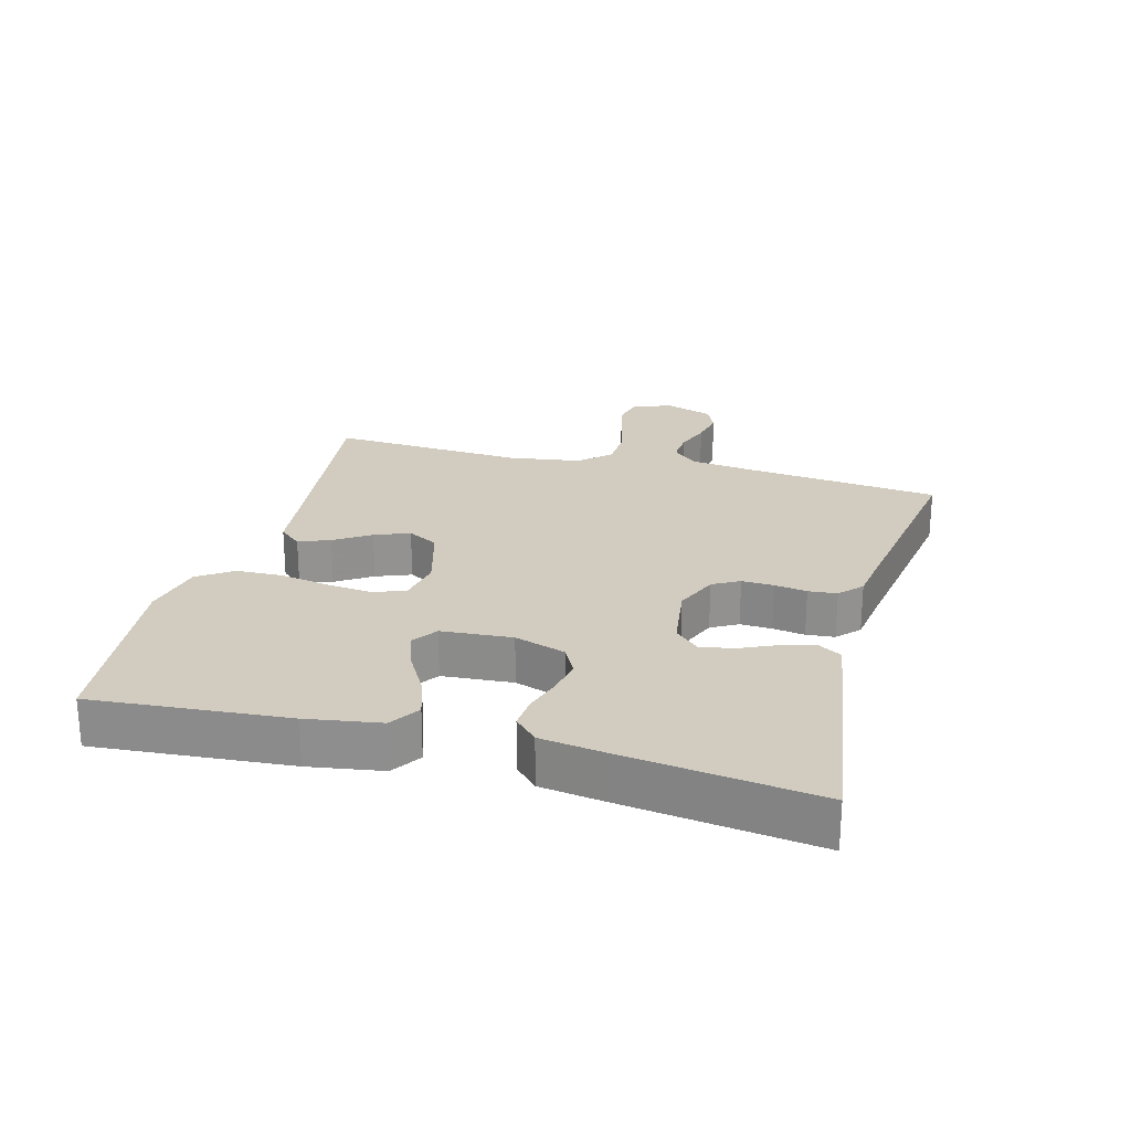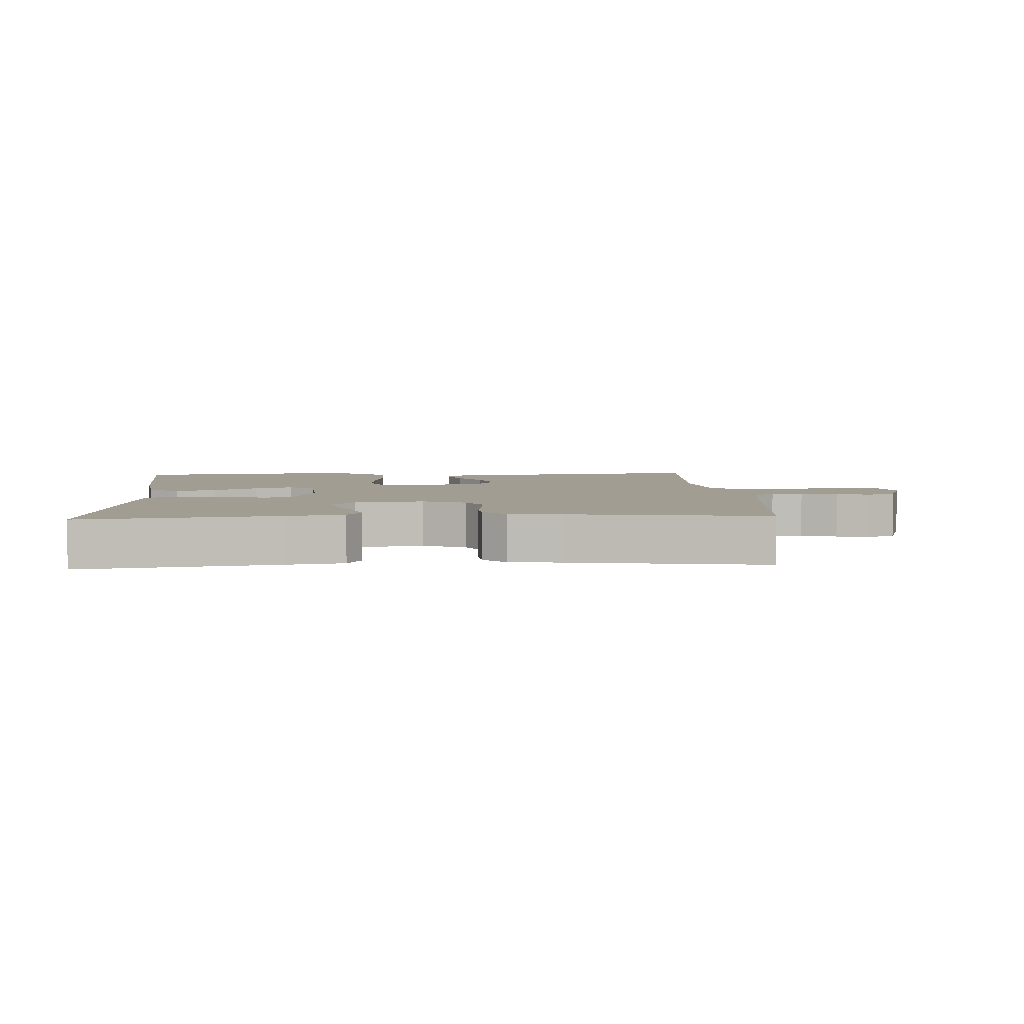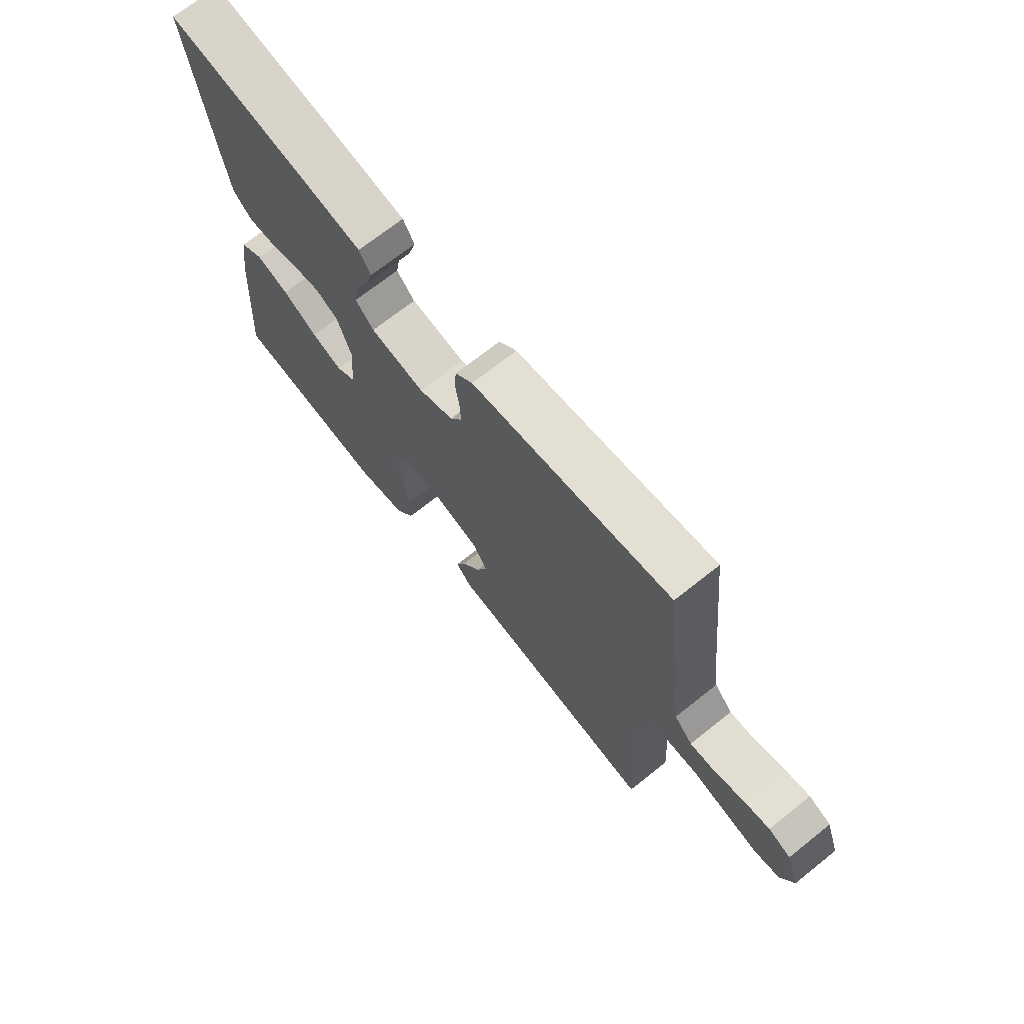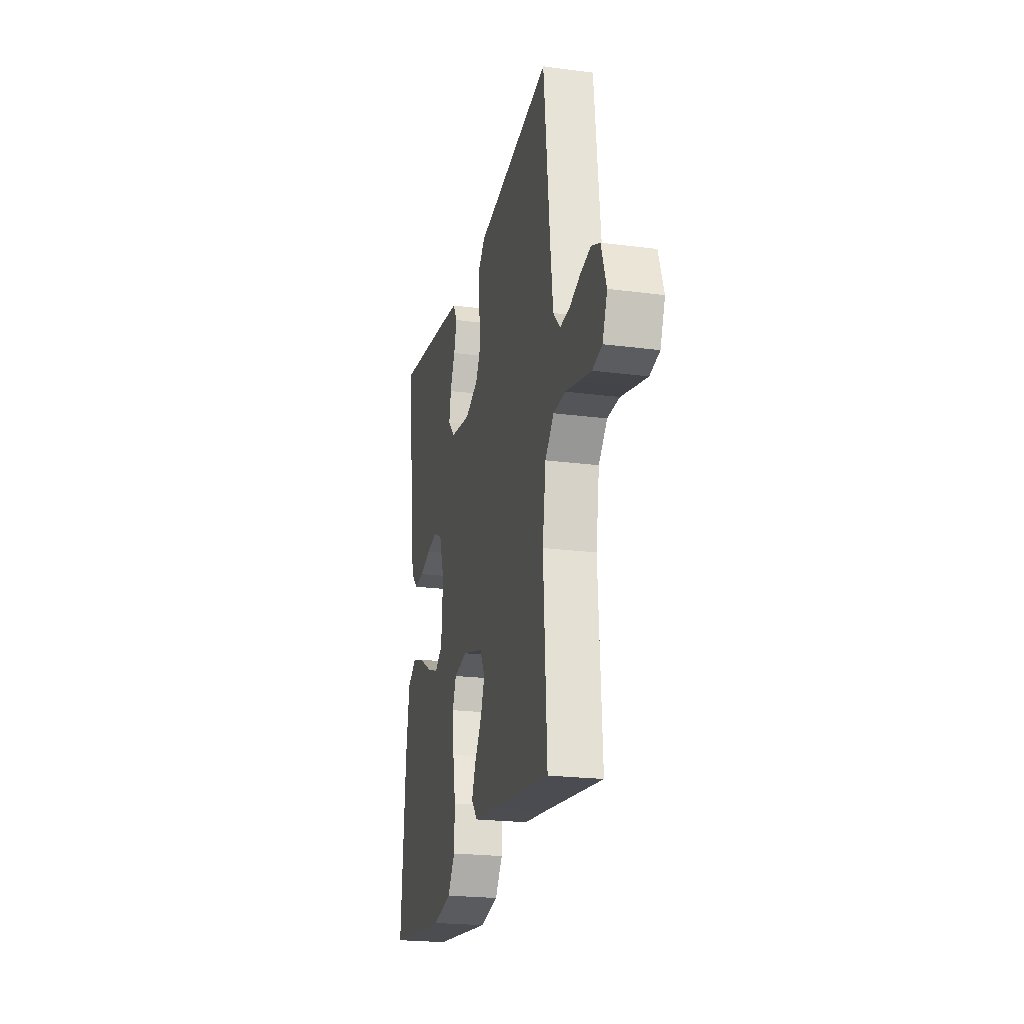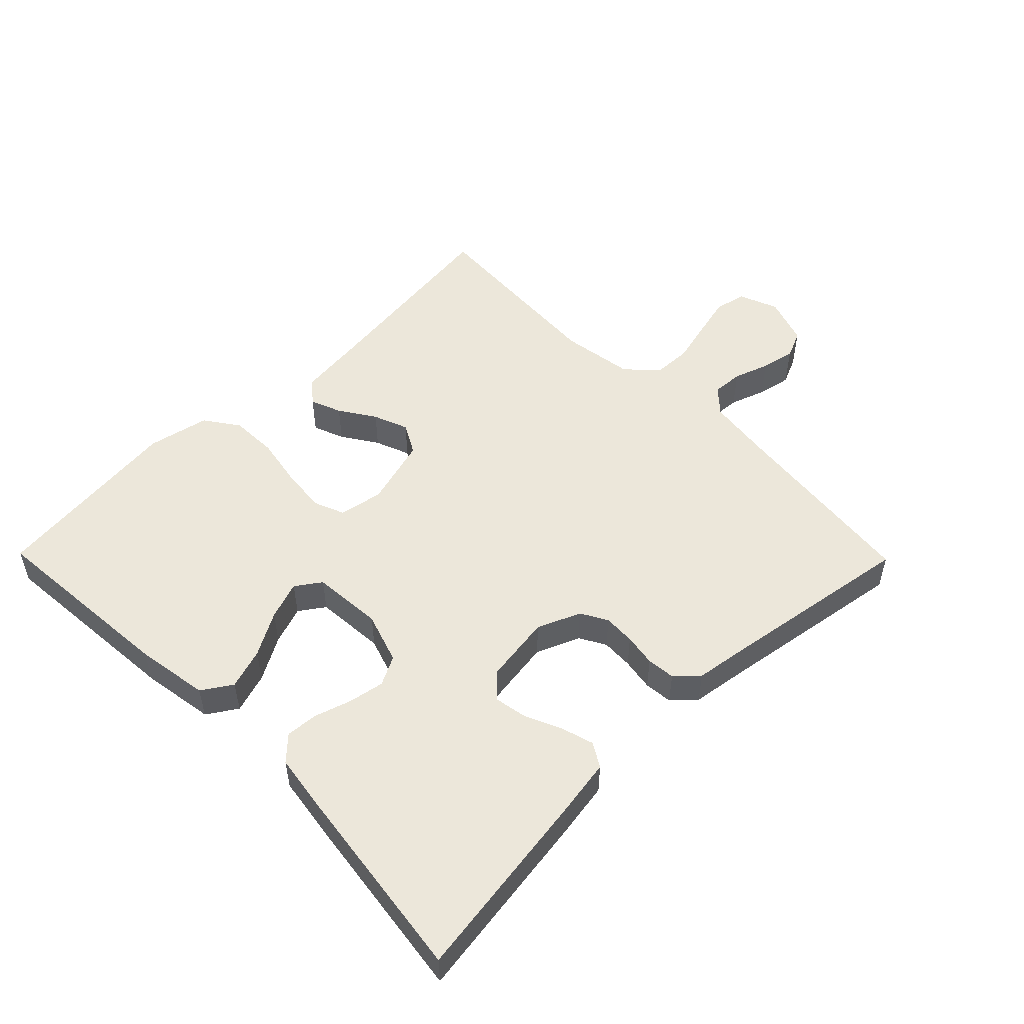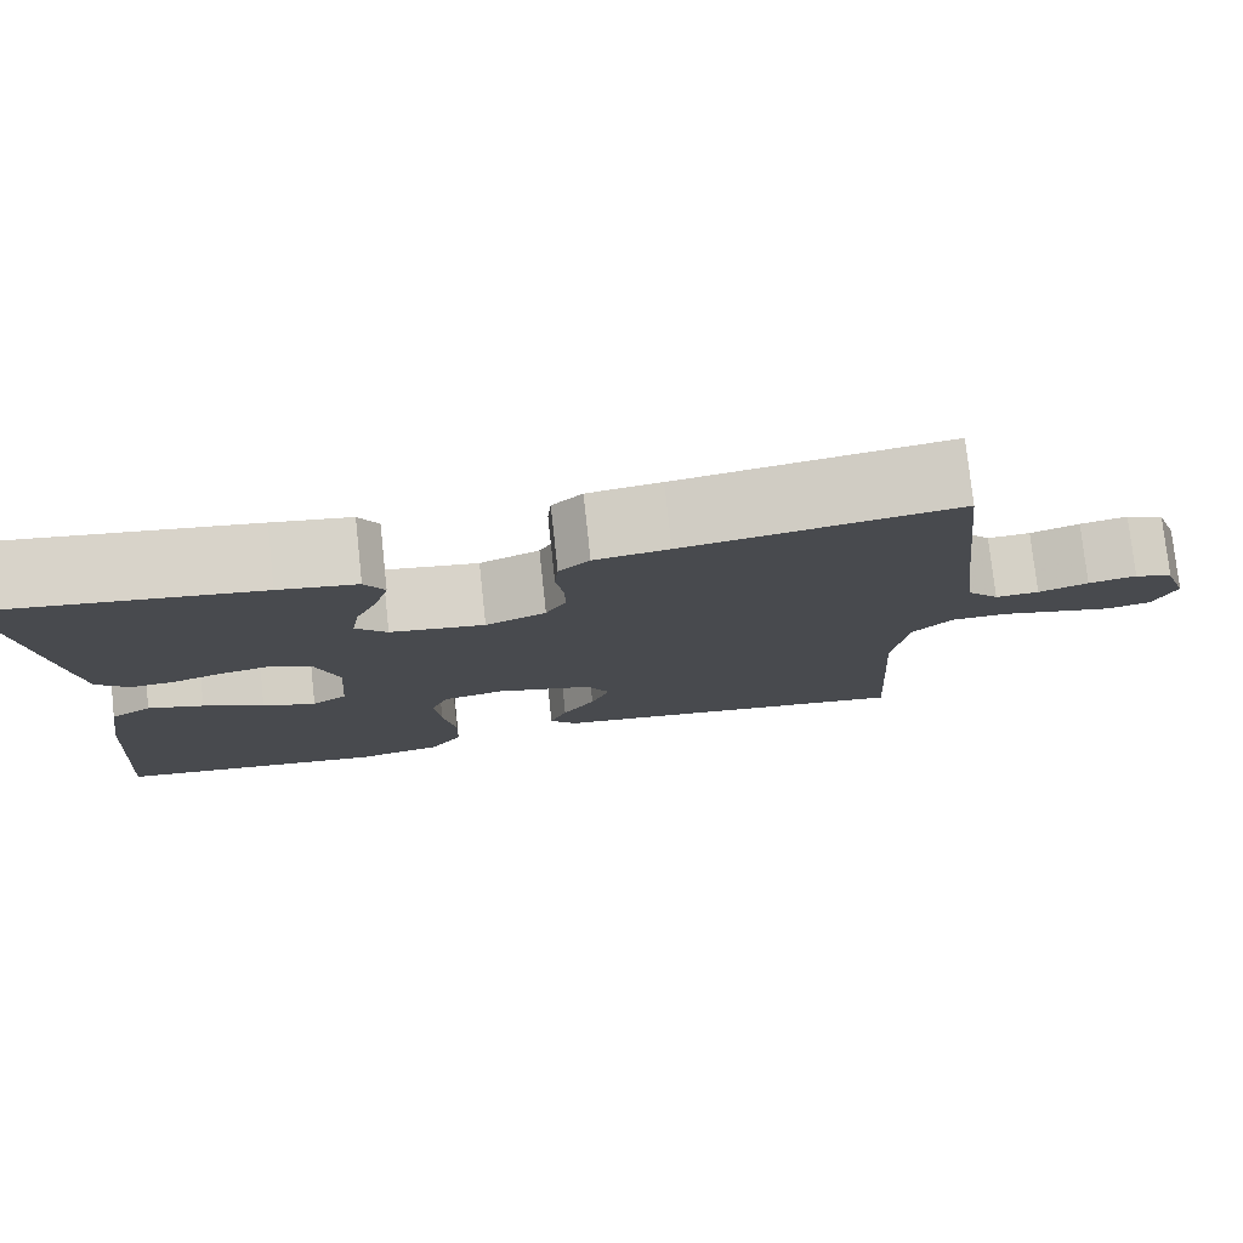
<metadata>
{"format":"obj","ext":"obj","renderer":"f3d","projection":"perspective","resolution":1024,"background":"white","views":[{"elev":24.0,"azim":-74.9,"up":"+Y"},{"elev":4.7,"azim":-3.4,"up":"+Y"},{"elev":70.4,"azim":51.5,"up":"+Z"},{"elev":-22.2,"azim":77.2,"up":"+Z"},{"elev":52.0,"azim":-44.5,"up":"+Y"},{"elev":77.5,"azim":-6.2,"up":"+Z"}]}
</metadata>
<code>
v -0.5 0.07 0.5
v -0.2 0.07 0.457
v -0.113 0.07 0.443
v -0.091 0.07 0.406
v -0.106 0.07 0.355
v -0.131 0.07 0.3
v -0.14 0.07 0.249
v -0.105 0.07 0.212
v 0 0.07 0.197
v 0.067 0.07 0.225
v 0.09 0.07 0.266
v 0.088 0.07 0.315
v 0.08 0.07 0.365
v 0.084 0.07 0.409
v 0.118 0.07 0.441
v 0.2 0.07 0.453
v 0.5 0.07 0.5
v 0.533 0.07 0.2
v 0.546 0.07 0.099
v 0.581 0.07 0.061
v 0.629 0.07 0.064
v 0.684 0.07 0.083
v 0.737 0.07 0.094
v 0.78 0.07 0.075
v 0.806 0.07 0
v 0.782 0.07 -0.06
v 0.733 0.07 -0.071
v 0.671 0.07 -0.056
v 0.604 0.07 -0.039
v 0.543 0.07 -0.041
v 0.499 0.07 -0.087
v 0.482 0.07 -0.2
v 0.5 0.07 -0.5
v 0.2 0.07 -0.463
v 0.087 0.07 -0.45
v 0.057 0.07 -0.415
v 0.076 0.07 -0.367
v 0.112 0.07 -0.312
v 0.133 0.07 -0.258
v 0.107 0.07 -0.211
v 0 0.07 -0.181
v -0.068 0.07 -0.194
v -0.087 0.07 -0.241
v -0.08 0.07 -0.311
v -0.066 0.07 -0.388
v -0.068 0.07 -0.461
v -0.105 0.07 -0.514
v -0.2 0.07 -0.534
v -0.5 0.07 -0.5
v -0.476 0.07 -0.2
v -0.458 0.07 -0.087
v -0.412 0.07 -0.057
v -0.35 0.07 -0.077
v -0.283 0.07 -0.115
v -0.224 0.07 -0.136
v -0.185 0.07 -0.109
v -0.177 0.07 0
v -0.203 0.07 0.079
v -0.248 0.07 0.102
v -0.303 0.07 0.092
v -0.36 0.07 0.074
v -0.41 0.07 0.07
v -0.446 0.07 0.105
v -0.46 0.07 0.2
v -0.5 0 0.5
v -0.2 0 0.457
v -0.113 0 0.443
v -0.091 0 0.406
v -0.106 0 0.355
v -0.131 0 0.3
v -0.14 0 0.249
v -0.105 0 0.212
v 0 0 0.197
v 0.067 0 0.225
v 0.09 0 0.266
v 0.088 0 0.315
v 0.08 0 0.365
v 0.084 0 0.409
v 0.118 0 0.441
v 0.2 0 0.453
v 0.5 0 0.5
v 0.533 0 0.2
v 0.546 0 0.099
v 0.581 0 0.061
v 0.629 0 0.064
v 0.684 0 0.083
v 0.737 0 0.094
v 0.78 0 0.075
v 0.806 0 0
v 0.782 0 -0.06
v 0.733 0 -0.071
v 0.671 0 -0.056
v 0.604 0 -0.039
v 0.543 0 -0.041
v 0.499 0 -0.087
v 0.482 0 -0.2
v 0.5 0 -0.5
v 0.2 0 -0.463
v 0.087 0 -0.45
v 0.057 0 -0.415
v 0.076 0 -0.367
v 0.112 0 -0.312
v 0.133 0 -0.258
v 0.107 0 -0.211
v 0 0 -0.181
v -0.068 0 -0.194
v -0.087 0 -0.241
v -0.08 0 -0.311
v -0.066 0 -0.388
v -0.068 0 -0.461
v -0.105 0 -0.514
v -0.2 0 -0.534
v -0.5 0 -0.5
v -0.476 0 -0.2
v -0.458 0 -0.087
v -0.412 0 -0.057
v -0.35 0 -0.077
v -0.283 0 -0.115
v -0.224 0 -0.136
v -0.185 0 -0.109
v -0.177 0 0
v -0.203 0 0.079
v -0.248 0 0.102
v -0.303 0 0.092
v -0.36 0 0.074
v -0.41 0 0.07
v -0.446 0 0.105
v -0.46 0 0.2
f 60 61 62 63
f 59 60 63 64
f 51 52 53 54
f 51 54 55
f 50 51 55
f 49 50 55
f 48 49 55 56
f 44 45 46 47
f 43 44 47 48
f 35 36 37 38
f 34 35 38 39
f 32 33 34 39
f 31 32 39 40
f 26 27 28 29
f 24 25 26 29
f 24 29 30
f 21 22 23 24
f 21 24 30
f 20 21 30 31
f 16 17 18
f 16 18 19
f 12 13 14 15
f 11 12 15 16
f 10 11 16 19
f 3 4 5 6
f 3 6 7
f 2 3 7
f 59 64 1 2
f 58 59 2 7
f 57 58 7 8
f 43 48 56 57
f 42 43 57 8
f 41 42 8 9
f 20 31 40 41
f 19 20 41
f 9 10 19 41
f 127 126 125 124
f 128 127 124 123
f 118 117 116 115
f 119 118 115
f 119 115 114
f 119 114 113
f 120 119 113 112
f 111 110 109 108
f 112 111 108 107
f 102 101 100 99
f 103 102 99 98
f 103 98 97 96
f 104 103 96 95
f 93 92 91 90
f 93 90 89 88
f 94 93 88
f 88 87 86 85
f 94 88 85
f 95 94 85 84
f 82 81 80
f 83 82 80
f 79 78 77 76
f 80 79 76 75
f 83 80 75 74
f 70 69 68 67
f 71 70 67
f 71 67 66
f 66 65 128 123
f 71 66 123 122
f 72 71 122 121
f 121 120 112 107
f 72 121 107 106
f 73 72 106 105
f 105 104 95 84
f 105 84 83
f 105 83 74 73
f 1 65 66 2
f 2 66 67 3
f 3 67 68 4
f 4 68 69 5
f 5 69 70 6
f 6 70 71 7
f 7 71 72 8
f 8 72 73 9
f 9 73 74 10
f 10 74 75 11
f 11 75 76 12
f 12 76 77 13
f 13 77 78 14
f 14 78 79 15
f 15 79 80 16
f 16 80 81 17
f 17 81 82 18
f 18 82 83 19
f 19 83 84 20
f 20 84 85 21
f 21 85 86 22
f 22 86 87 23
f 23 87 88 24
f 24 88 89 25
f 25 89 90 26
f 26 90 91 27
f 27 91 92 28
f 28 92 93 29
f 29 93 94 30
f 30 94 95 31
f 31 95 96 32
f 32 96 97 33
f 33 97 98 34
f 34 98 99 35
f 35 99 100 36
f 36 100 101 37
f 37 101 102 38
f 38 102 103 39
f 39 103 104 40
f 40 104 105 41
f 41 105 106 42
f 42 106 107 43
f 43 107 108 44
f 44 108 109 45
f 45 109 110 46
f 46 110 111 47
f 47 111 112 48
f 48 112 113 49
f 49 113 114 50
f 50 114 115 51
f 51 115 116 52
f 52 116 117 53
f 53 117 118 54
f 54 118 119 55
f 55 119 120 56
f 56 120 121 57
f 57 121 122 58
f 58 122 123 59
f 59 123 124 60
f 60 124 125 61
f 61 125 126 62
f 62 126 127 63
f 63 127 128 64
f 64 128 65 1

</code>
